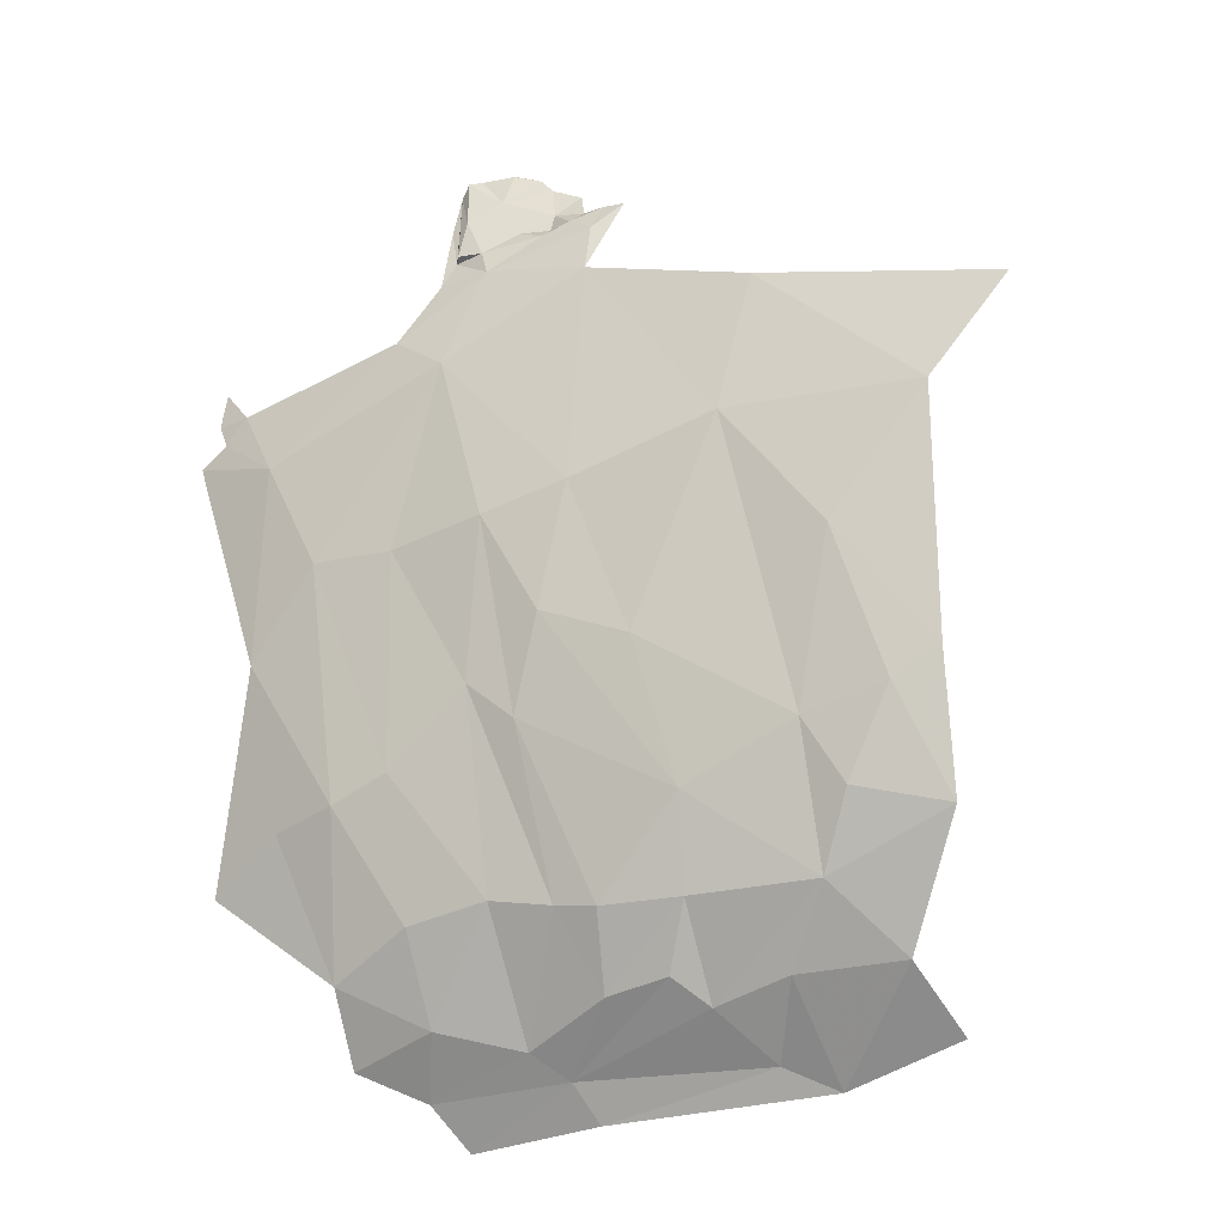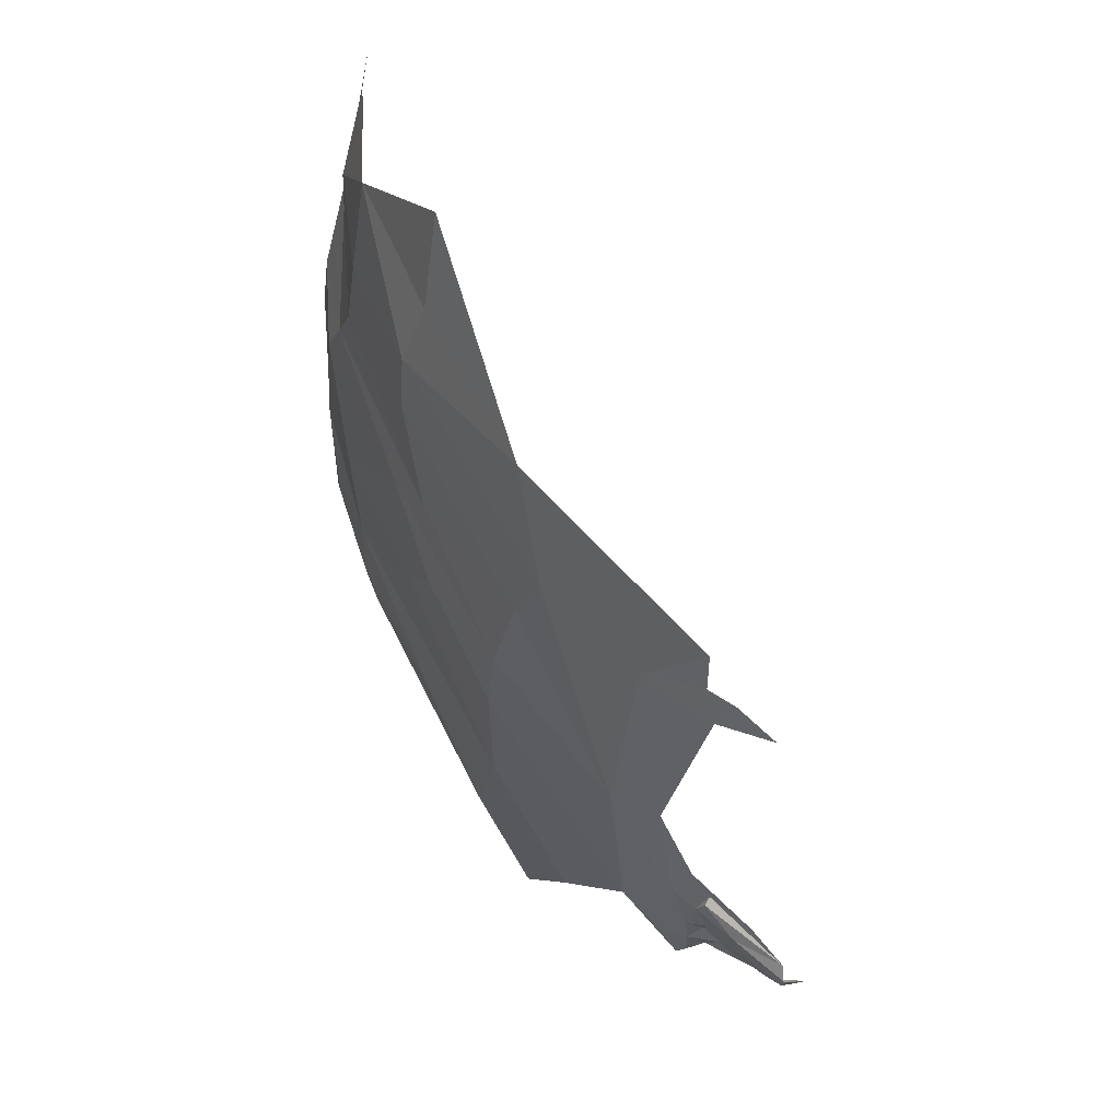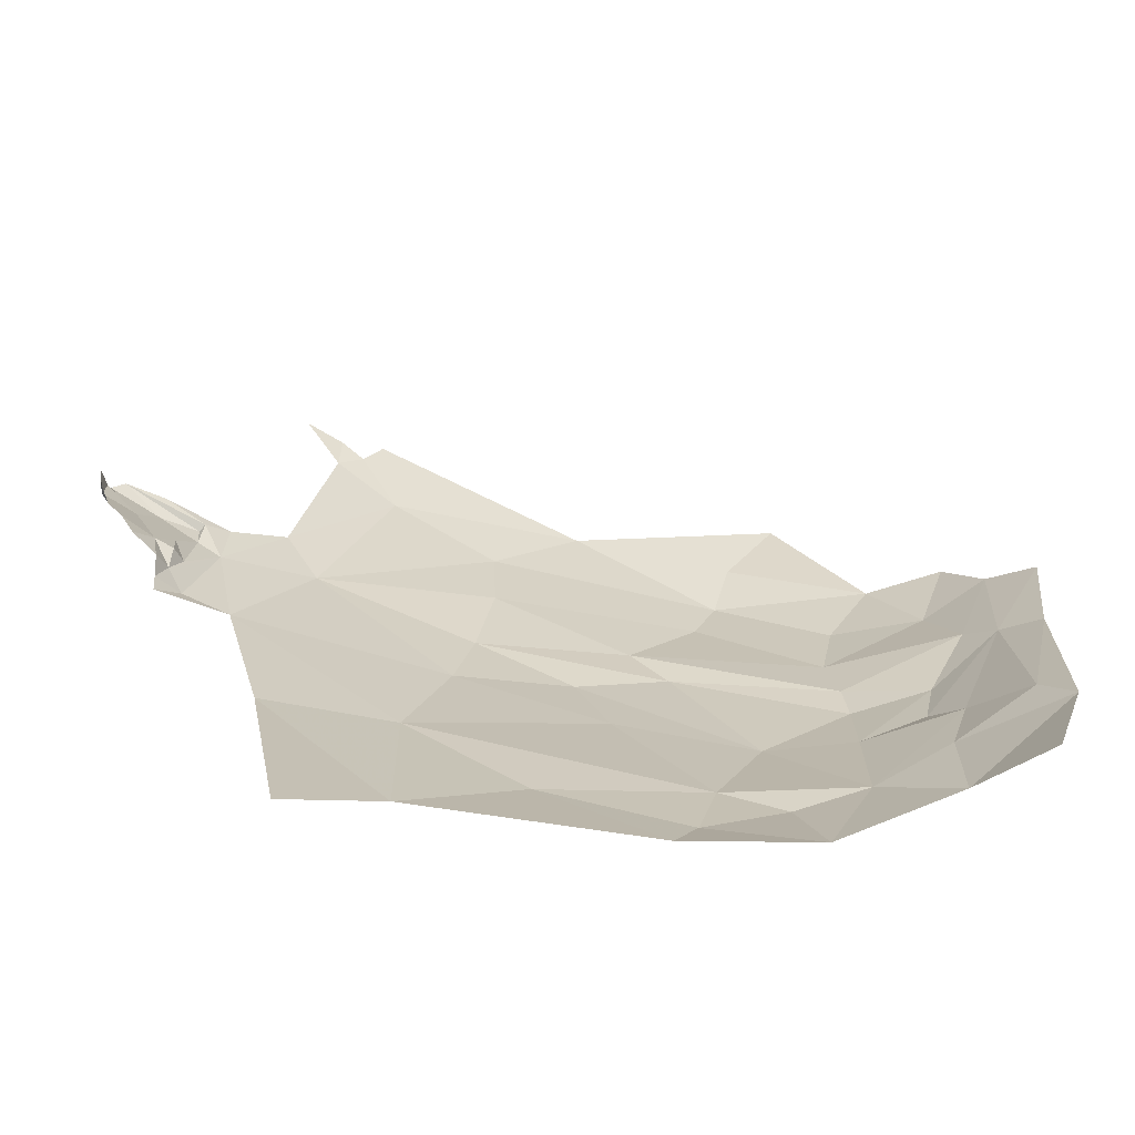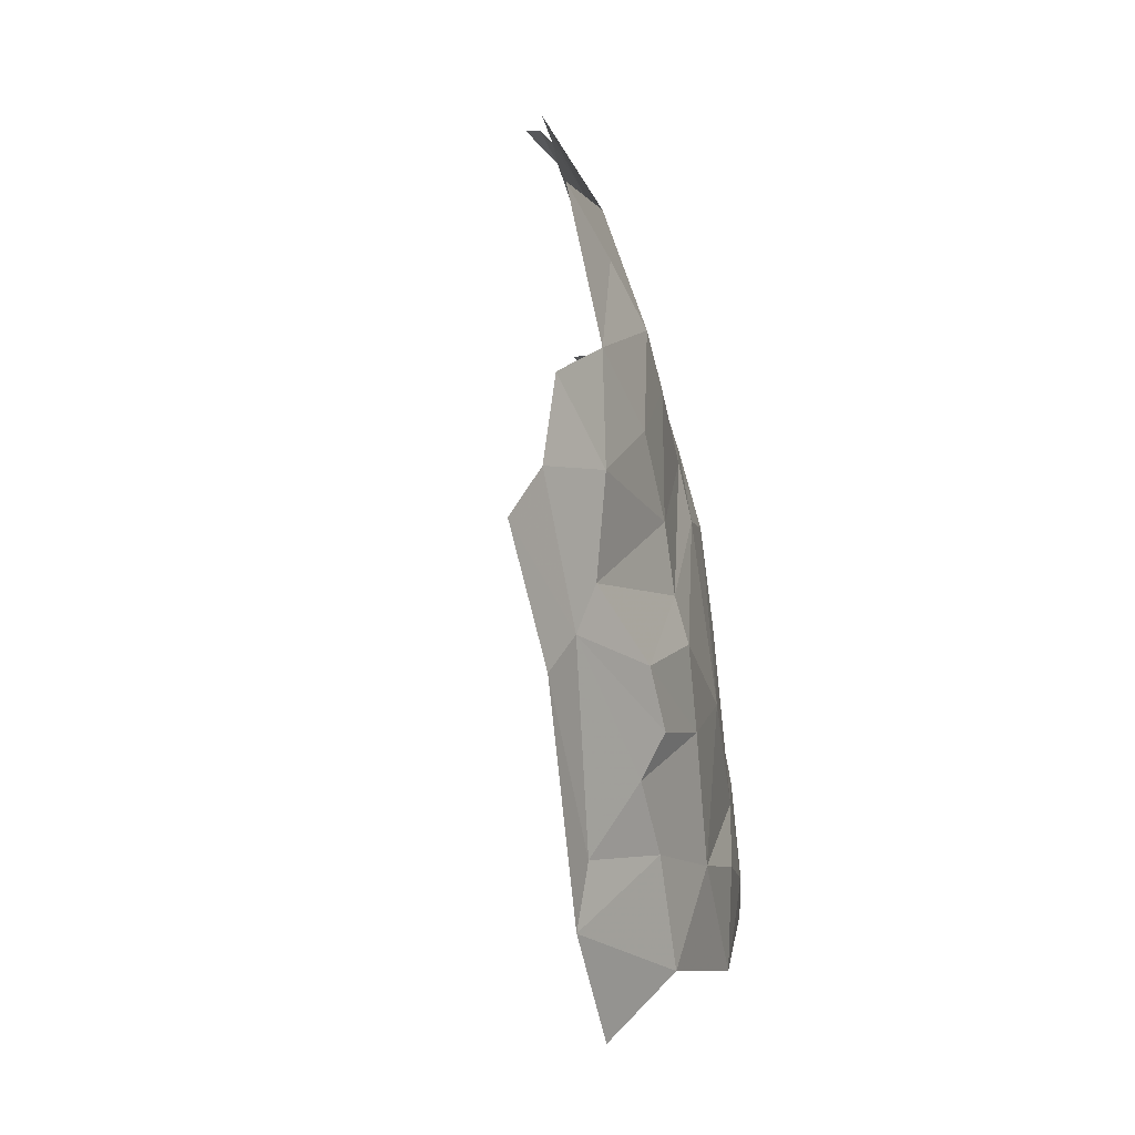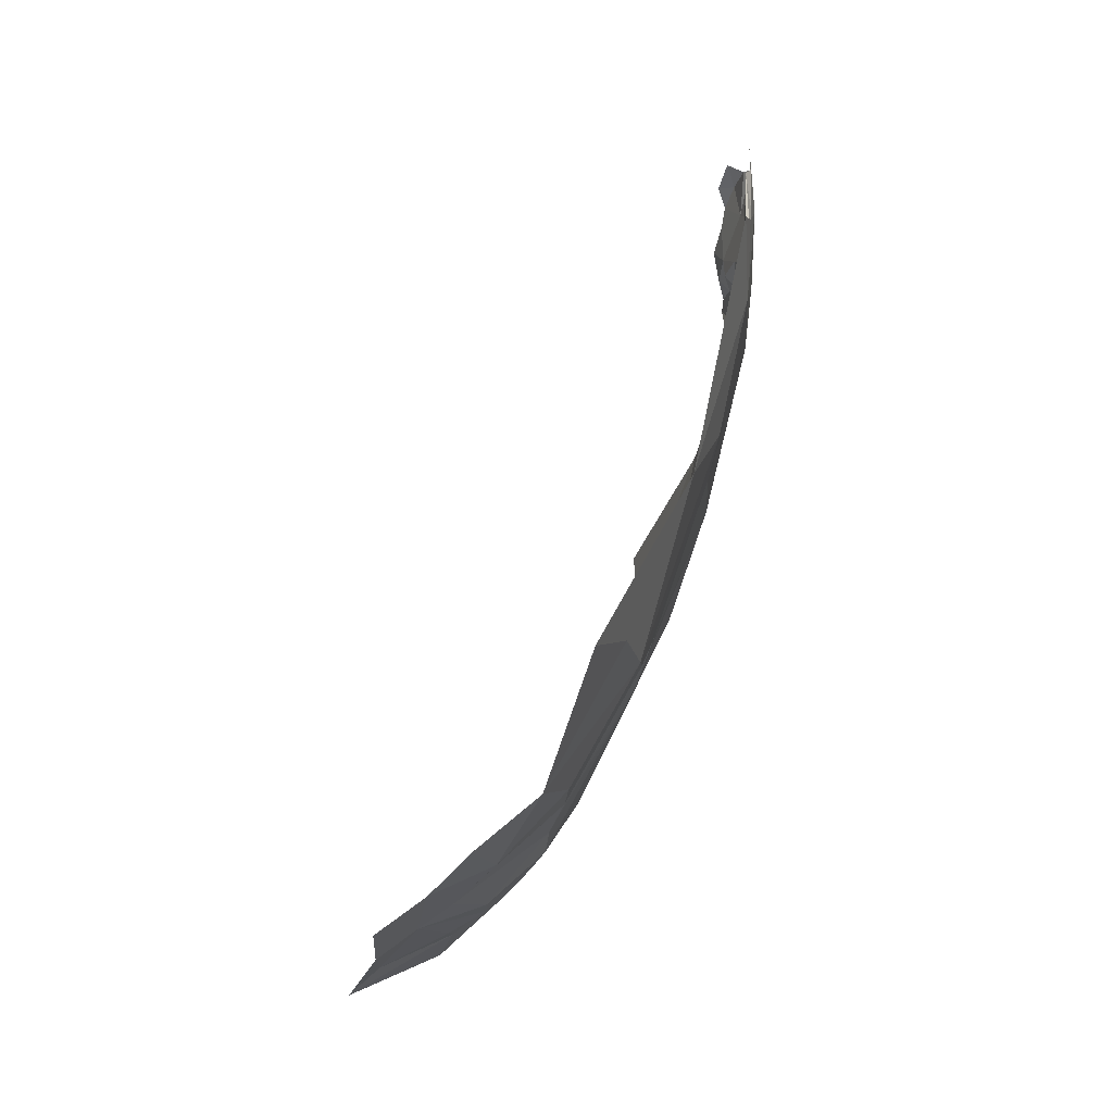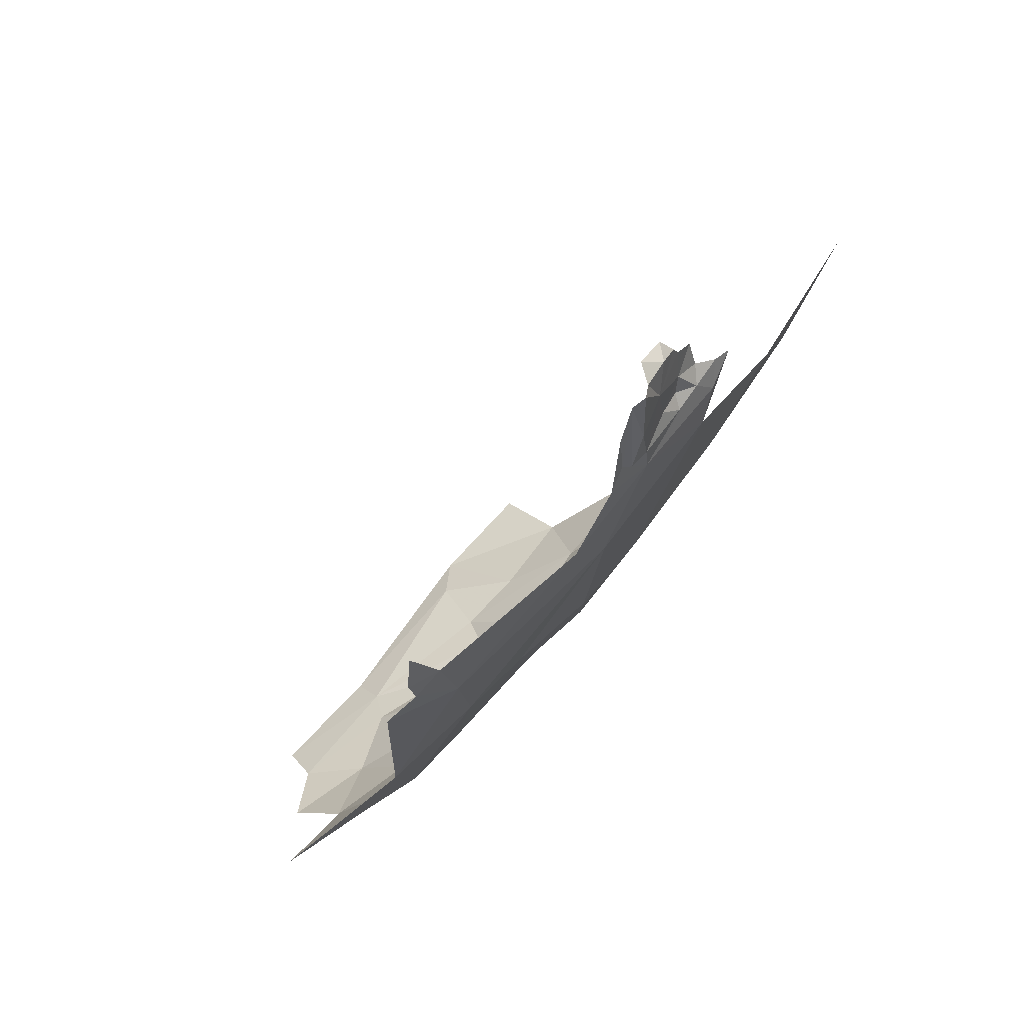
<metadata>
{"format":"obj","ext":"obj","renderer":"f3d","projection":"perspective","resolution":1024,"background":"white","views":[{"elev":-39.2,"azim":-78.1,"up":"+Z"},{"elev":76.6,"azim":-49.6,"up":"+Y"},{"elev":-79.5,"azim":58.6,"up":"+Y"},{"elev":16.1,"azim":157.8,"up":"+Y"},{"elev":-18.0,"azim":163.0,"up":"+Z"},{"elev":54.1,"azim":-155.4,"up":"+Z"}]}
</metadata>
<code>
v 1.439 1.725 -1.536
v 1.371 1.856 -1.36
v 1.455 1.797 -1.569
v 1.543 1.732 -1.714
v 1.72 2.231 -1.838
v 1.842 2.303 -1.891
v 1.695 2.139 -1.832
v 1.617 2.103 -1.759
v 1.803 2.355 -1.861
v 1.74 2.089 -1.859
v 1.32 2.358 -0.6357
v 1.318 2.303 -0.6919
v 1.325 2.34 -0.6314
v 1.504 2.382 -1.447
v 1.64 2.285 -1.736
v 1.513 2.315 -1.511
v 1.404 2.344 -1.231
v 1.319 2.223 -0.7374
v 1.32 2.276 -0.7632
v 1.319 2.23 -0.7683
v 1.307 2.24 -0.7906
v 1.494 2.785 -0.8989
v 1.469 2.734 -0.9101
v 1.493 2.779 -0.8335
v 1.298 2.196 -0.778
v 1.627 2.223 -1.753
v 1.322 2.325 -0.8322
v 1.282 2.161 -0.8144
v 1.289 2.144 -0.7689
v 1.371 2.212 -1.217
v 1.44 2.267 -1.387
v 1.446 2.139 -1.443
v 1.602 1.916 -1.766
v 1.524 1.869 -1.679
v 1.483 1.922 -1.588
v 1.602 2.596 -1.555
v 1.565 2.722 -1.316
v 1.655 2.693 -1.554
v 1.751 2.622 -1.755
v 1.309 2.177 -0.7532
v 1.354 2.397 -0.9733
v 1.685 1.817 -1.852
v 1.706 1.978 -1.843
v 1.86 1.935 -1.939
v 1.32 2.183 -0.7062
v 1.322 2.227 -0.6789
v 1.776 2.486 -1.828
v 1.645 2.378 -1.713
v 1.677 2.502 -1.719
v 1.49 2.77 -0.9424
v 1.895 2.273 -1.933
v 1.831 2.014 -1.906
v 1.943 2.468 -1.93
v 1.736 2.805 -1.598
v 1.483 2.611 -1.209
v 1.3 1.702 -1.193
v 1.324 1.992 -1.171
v 1.28 2.111 -0.7781
v 1.289 2.171 -0.8896
v 1.881 2.513 -1.881
v 1.846 2.615 -1.838
v 1.534 2.094 -1.645
v 1.266 1.928 -0.9783
v 1.569 2.509 -1.533
v 1.454 2.486 -1.231
v 1.464 2.687 -1.027
v 1.371 2.472 -0.9026
v 1.339 2.262 -0.6264
v 1.321 2.288 -0.6333
v 1.323 2.246 -0.6524
v 1.345 2.319 -0.6119
v 1.321 2.334 -0.7911
v 1.334 2.372 -0.6507
v 1.319 2.358 -0.7231
v 1.343 2.387 -0.7141
v 1.341 2.377 -0.7856
v 1.328 2.372 -0.7832
v 1.347 2.401 -0.8234
v 1.26 1.577 -1.054
v 1.806 1.762 -1.908
v 1.515 2.815 -0.9621
f 1 2 3
f 1 3 4
f 5 6 7
f 5 7 8
f 5 9 6
f 7 6 10
f 11 12 13
f 14 15 16
f 14 16 17
f 18 12 19
f 18 19 20
f 19 21 20
f 22 23 24
f 18 20 25
f 26 16 15
f 26 15 5
f 25 27 28
f 25 28 29
f 30 17 31
f 30 31 32
f 33 4 34
f 33 34 35
f 36 37 38
f 36 38 39
f 40 18 25
f 25 20 21
f 30 41 17
f 31 17 16
f 42 33 43
f 42 43 44
f 45 46 18
f 45 18 40
f 47 48 49
f 50 23 22
f 47 49 39
f 51 52 6
f 51 6 53
f 37 54 38
f 37 36 55
f 56 57 2
f 56 2 1
f 29 28 58
f 29 40 25
f 58 28 59
f 9 5 15
f 60 47 61
f 62 35 32
f 62 32 31
f 56 63 57
f 2 57 35
f 55 64 65
f 55 65 41
f 66 37 55
f 66 55 41
f 65 17 41
f 66 41 67
f 50 66 23
f 44 43 52
f 44 52 51
f 68 69 70
f 69 68 71
f 69 71 13
f 47 9 48
f 49 48 64
f 34 3 35
f 33 35 62
f 19 12 72
f 4 3 34
f 27 67 41
f 73 74 11
f 73 75 76
f 70 69 12
f 16 62 31
f 19 72 21
f 14 17 65
f 25 21 27
f 77 74 73
f 6 60 53
f 76 77 73
f 78 27 76
f 13 12 69
f 46 70 12
f 56 79 63
f 57 63 59
f 11 74 12
f 54 39 38
f 72 27 21
f 6 52 10
f 7 10 8
f 10 33 8
f 5 8 26
f 48 14 64
f 49 64 36
f 72 74 77
f 72 12 74
f 44 80 42
f 52 43 10
f 39 61 47
f 46 12 18
f 48 9 15
f 48 15 14
f 35 57 32
f 33 62 8
f 43 33 10
f 9 60 6
f 3 2 35
f 4 33 42
f 59 28 27
f 59 27 41
f 65 64 14
f 41 30 59
f 60 9 47
f 78 76 75
f 39 49 36
f 27 78 67
f 66 81 37
f 55 36 64
f 76 72 77
f 76 27 72
f 16 26 62
f 67 23 66
f 81 66 50
f 8 62 26
f 57 59 30
f 32 57 30

</code>
